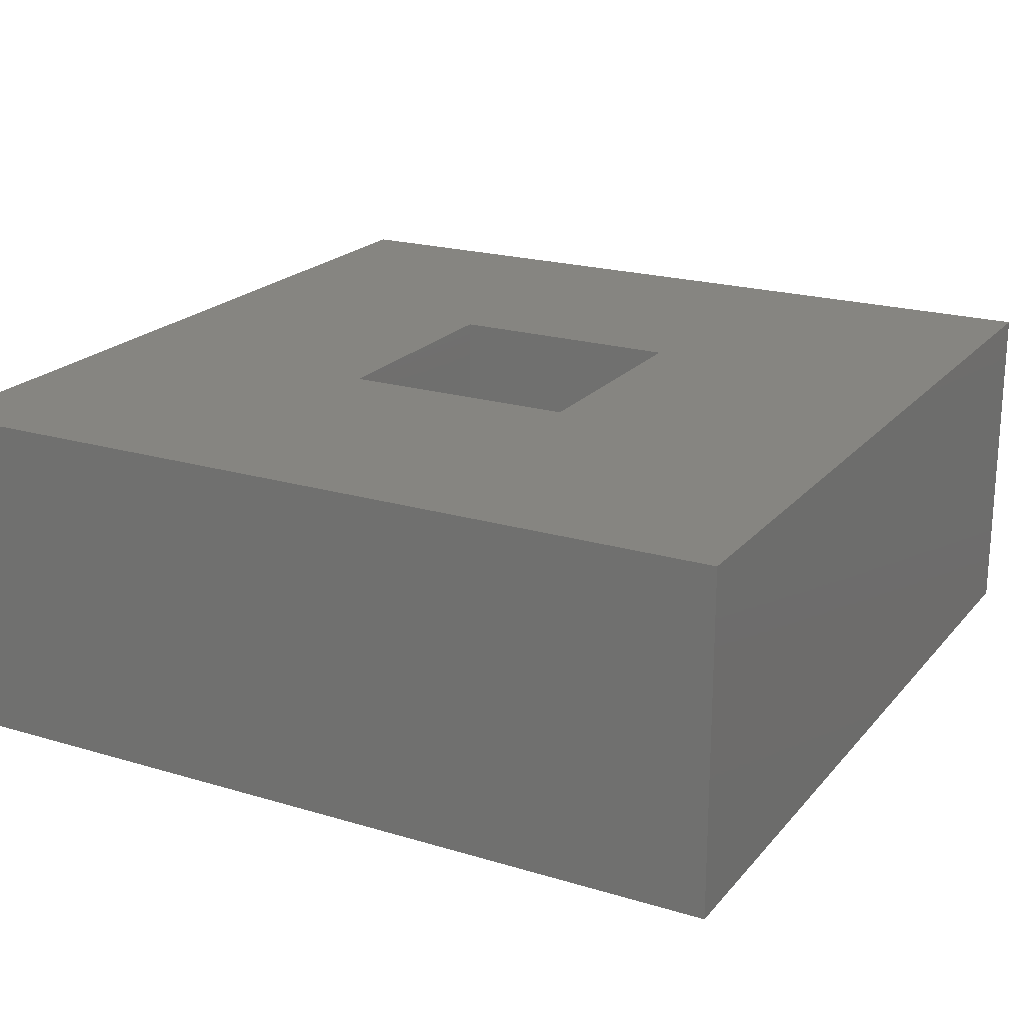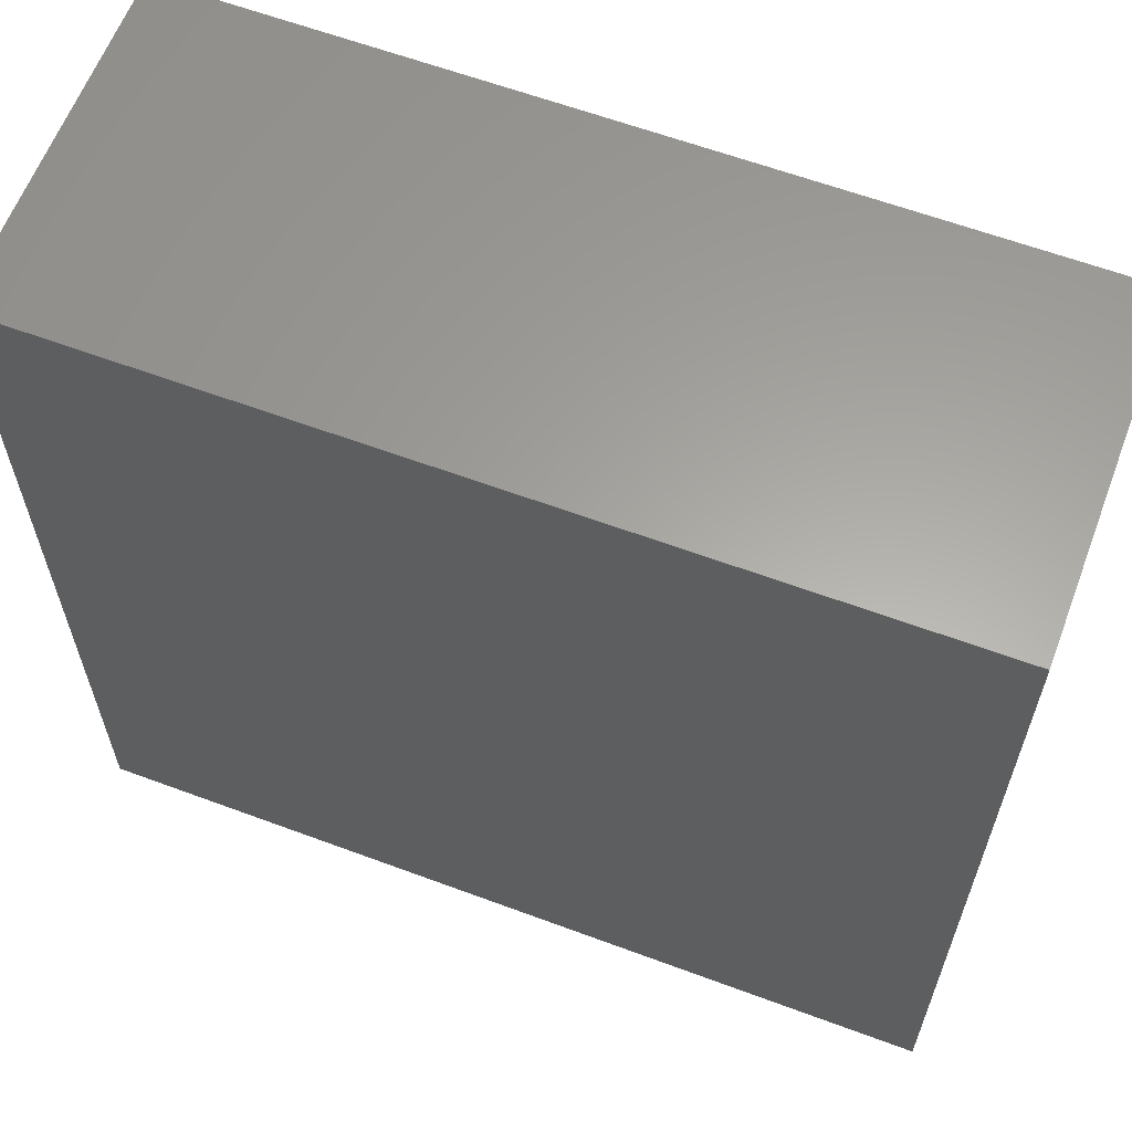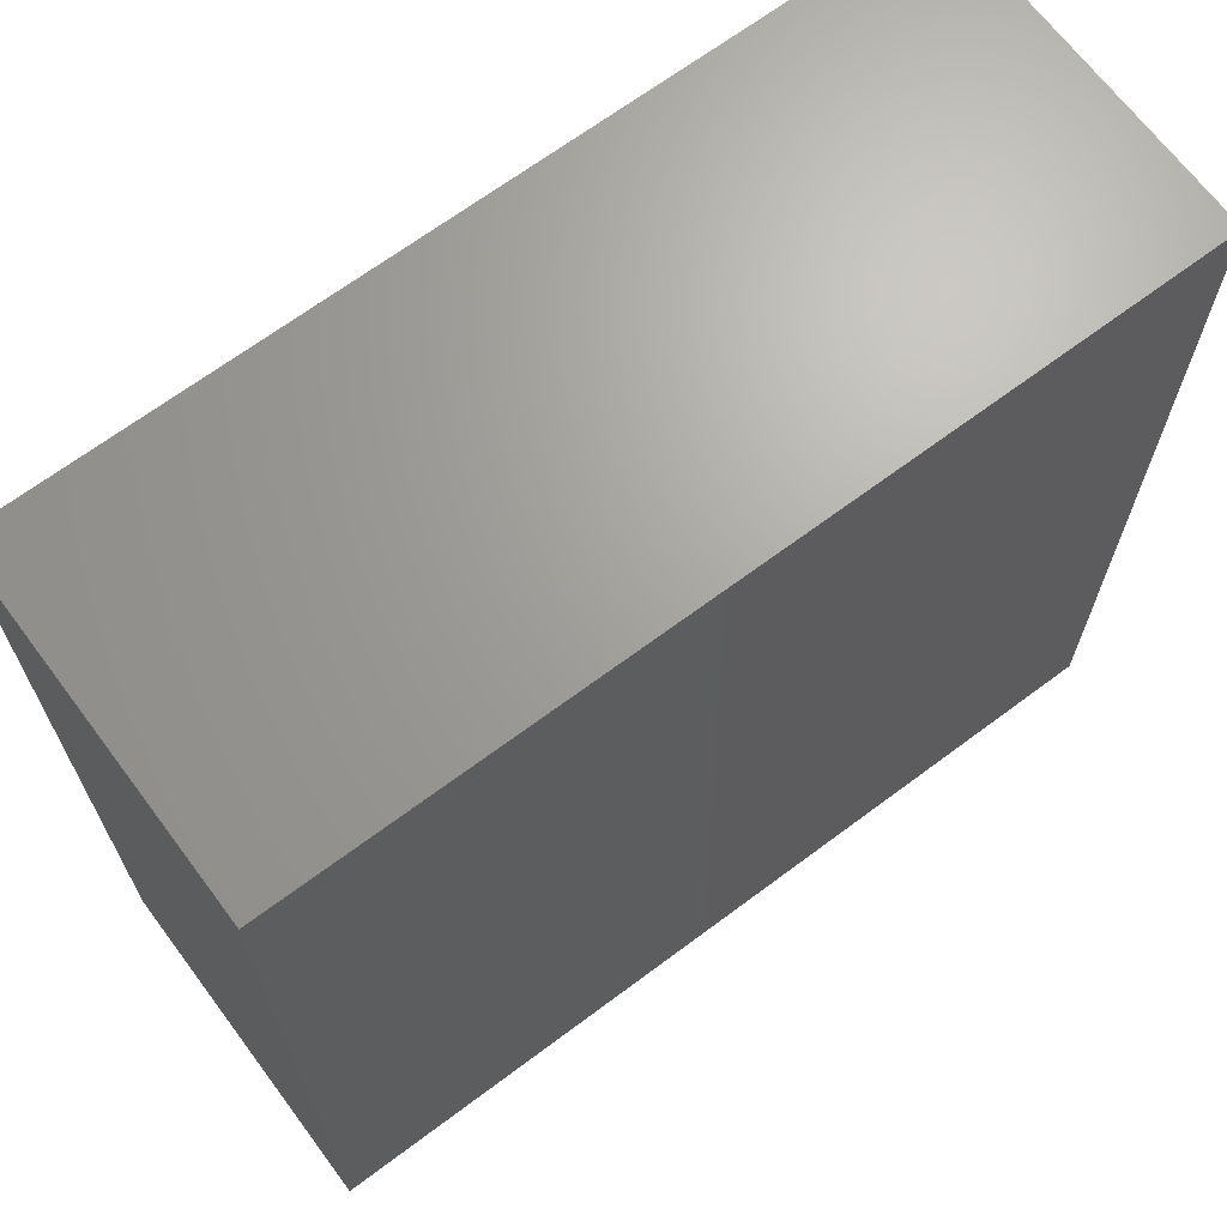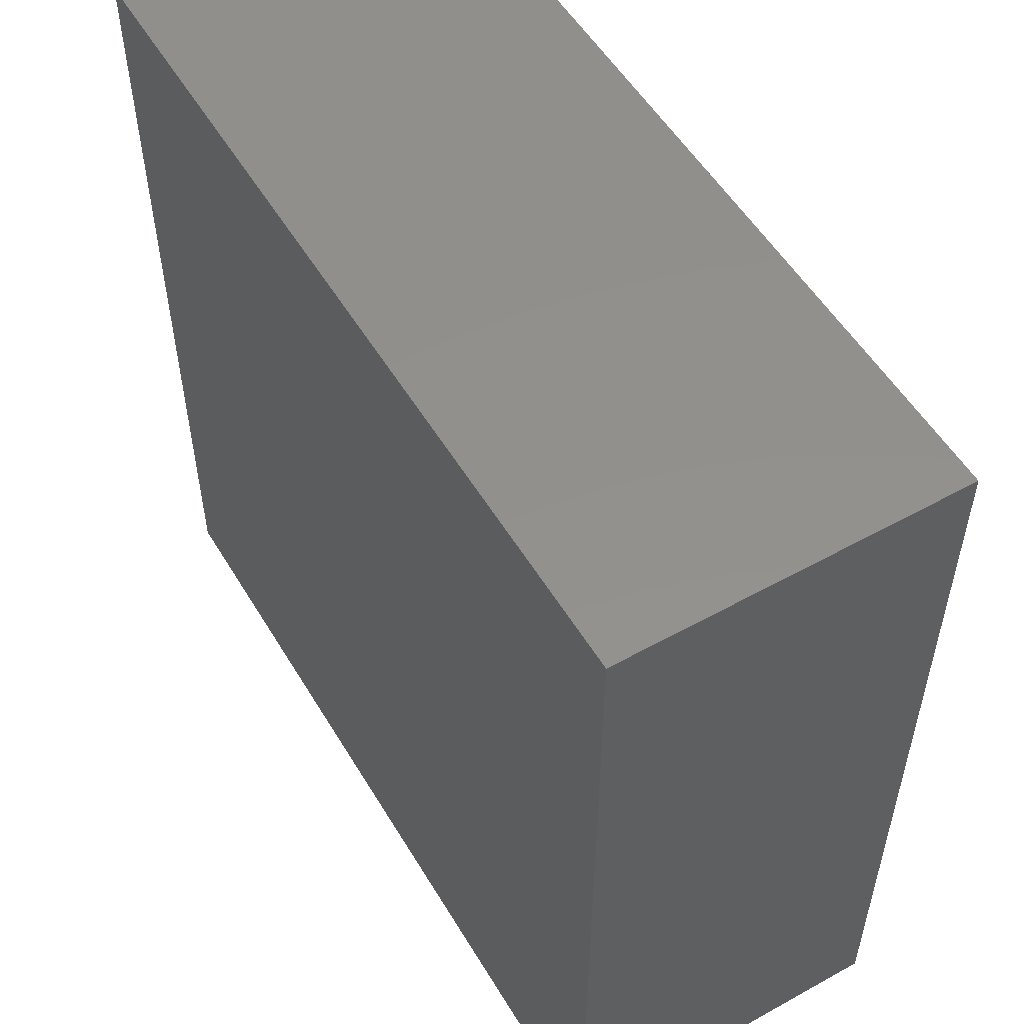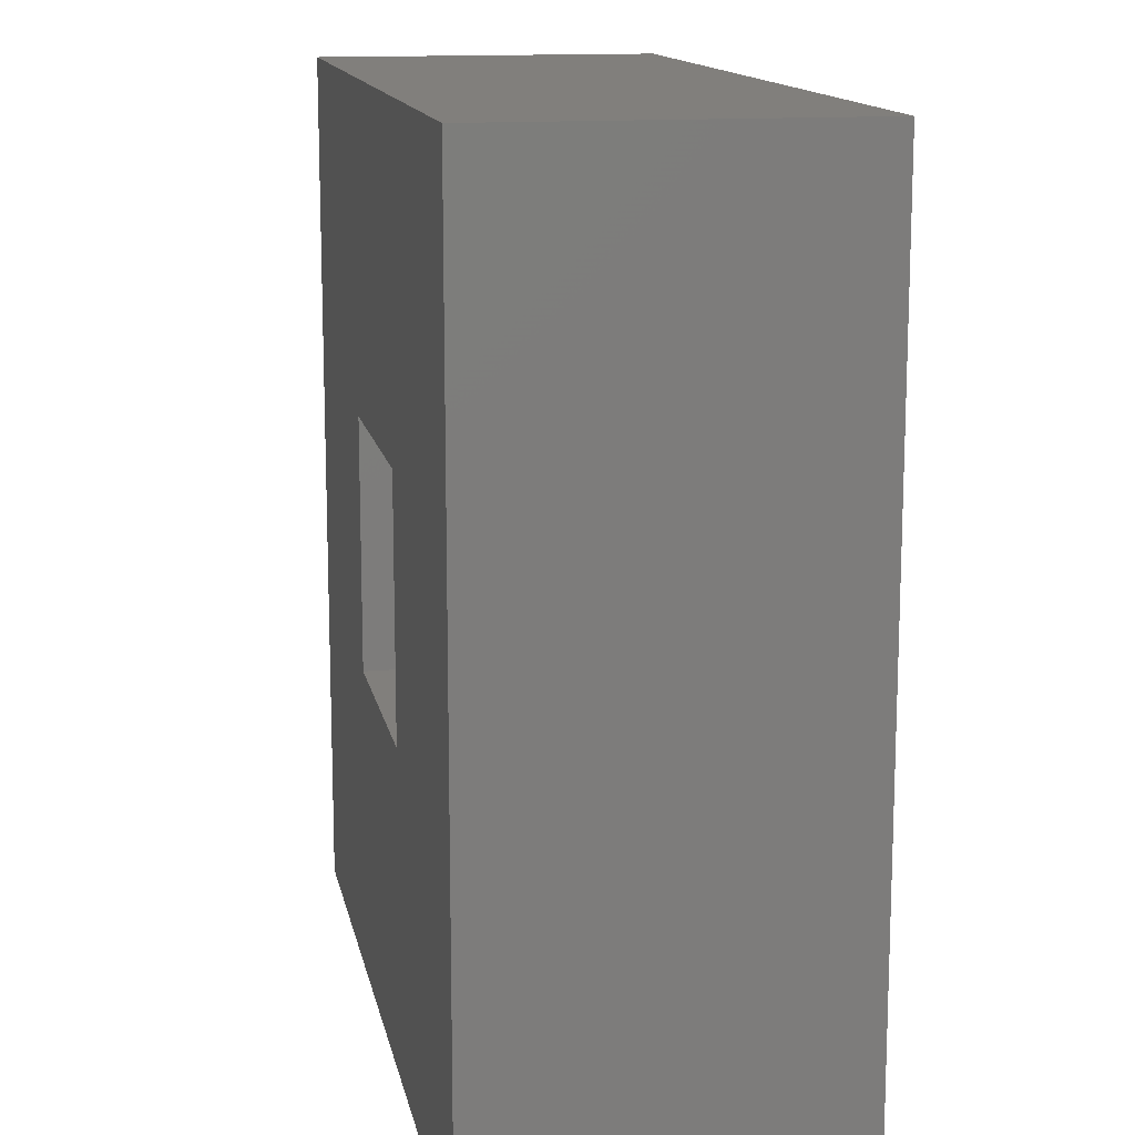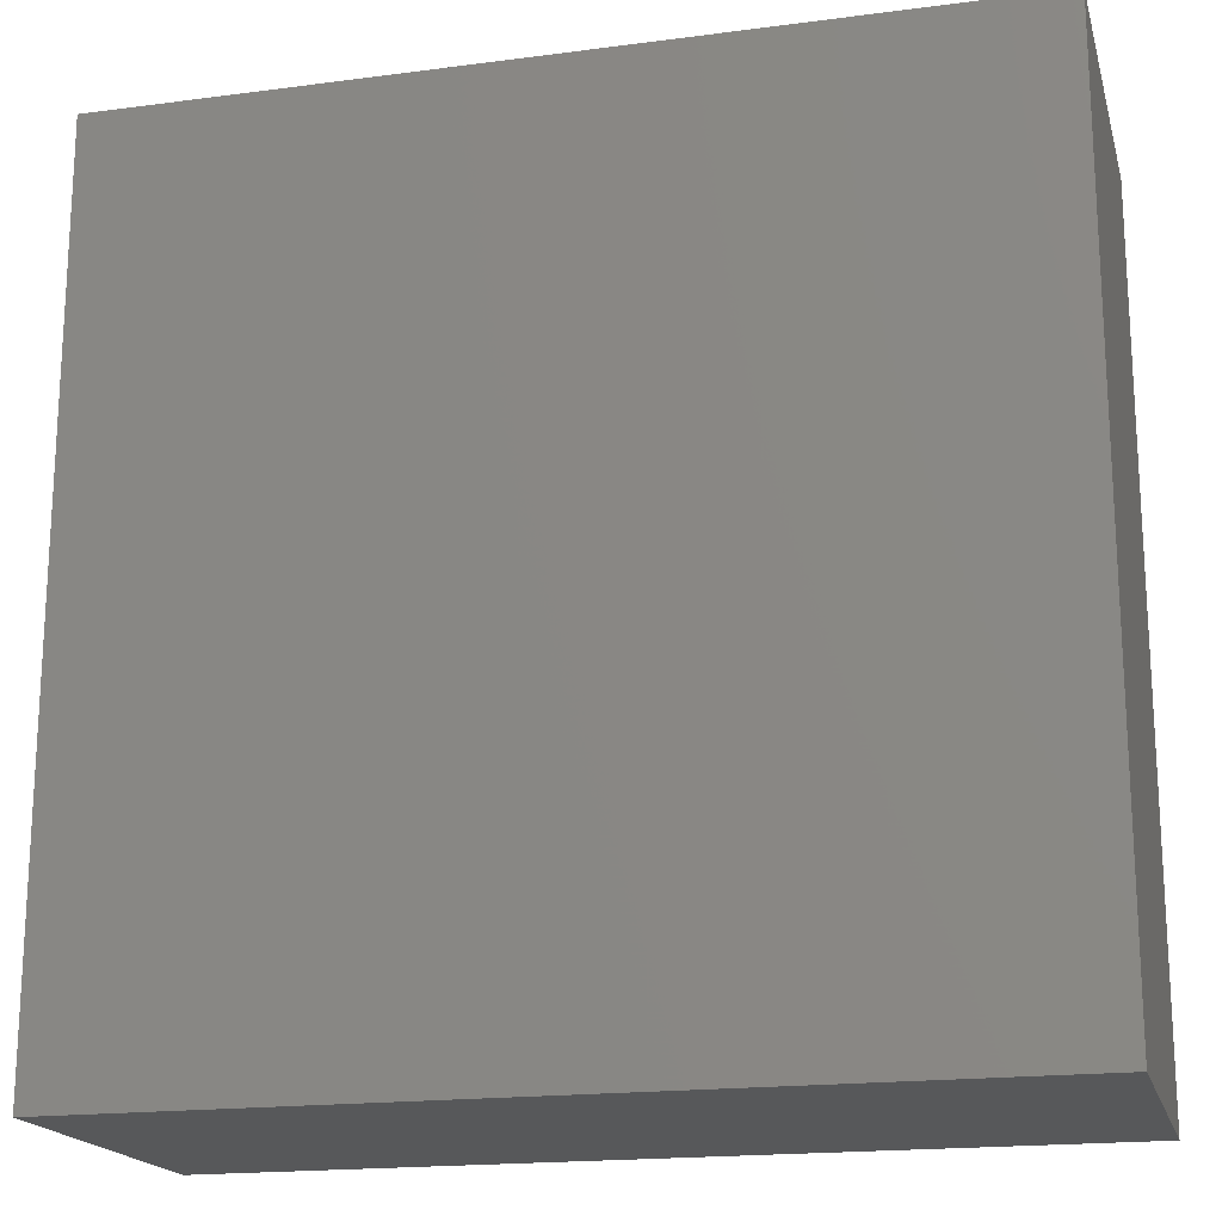
<metadata>
{"format":"stl","ext":"stl","renderer":"f3d","projection":"perspective","resolution":1024,"background":"white","views":[{"elev":20.8,"azim":28.4,"up":"+Z"},{"elev":61.9,"azim":-159.3,"up":"+Y"},{"elev":67.8,"azim":143.2,"up":"+Y"},{"elev":53.9,"azim":-120.5,"up":"+Y"},{"elev":13.7,"azim":79.1,"up":"+Y"},{"elev":-18.4,"azim":-165.8,"up":"+Y"}]}
</metadata>
<code>
# stl→obj: 16 verts, 28 faces
v 50 0 20
v 50 50 0
v 50 50 20
v 50 0 0
v 32.07 32.07 20
v 17.93 32.07 20
v 0 50 20
v 17.93 17.93 20
v 32.07 17.93 20
v 0 0 20
v 17.93 32.07 1
v 32.07 17.93 1
v 32.07 32.07 1
v 17.93 17.93 1
v 0 0 0
v 0 50 0
f 1 2 3
f 2 1 4
f 3 5 1
f 3 6 5
f 6 7 8
f 7 6 3
f 9 1 5
f 8 1 9
f 8 10 1
f 10 8 7
f 11 12 13
f 12 11 14
f 15 7 16
f 7 15 10
f 2 7 3
f 7 2 16
f 15 1 10
f 1 15 4
f 8 11 6
f 11 8 14
f 11 5 6
f 5 11 13
f 12 5 13
f 5 12 9
f 12 8 9
f 8 12 14
f 15 2 4
f 2 15 16

</code>
